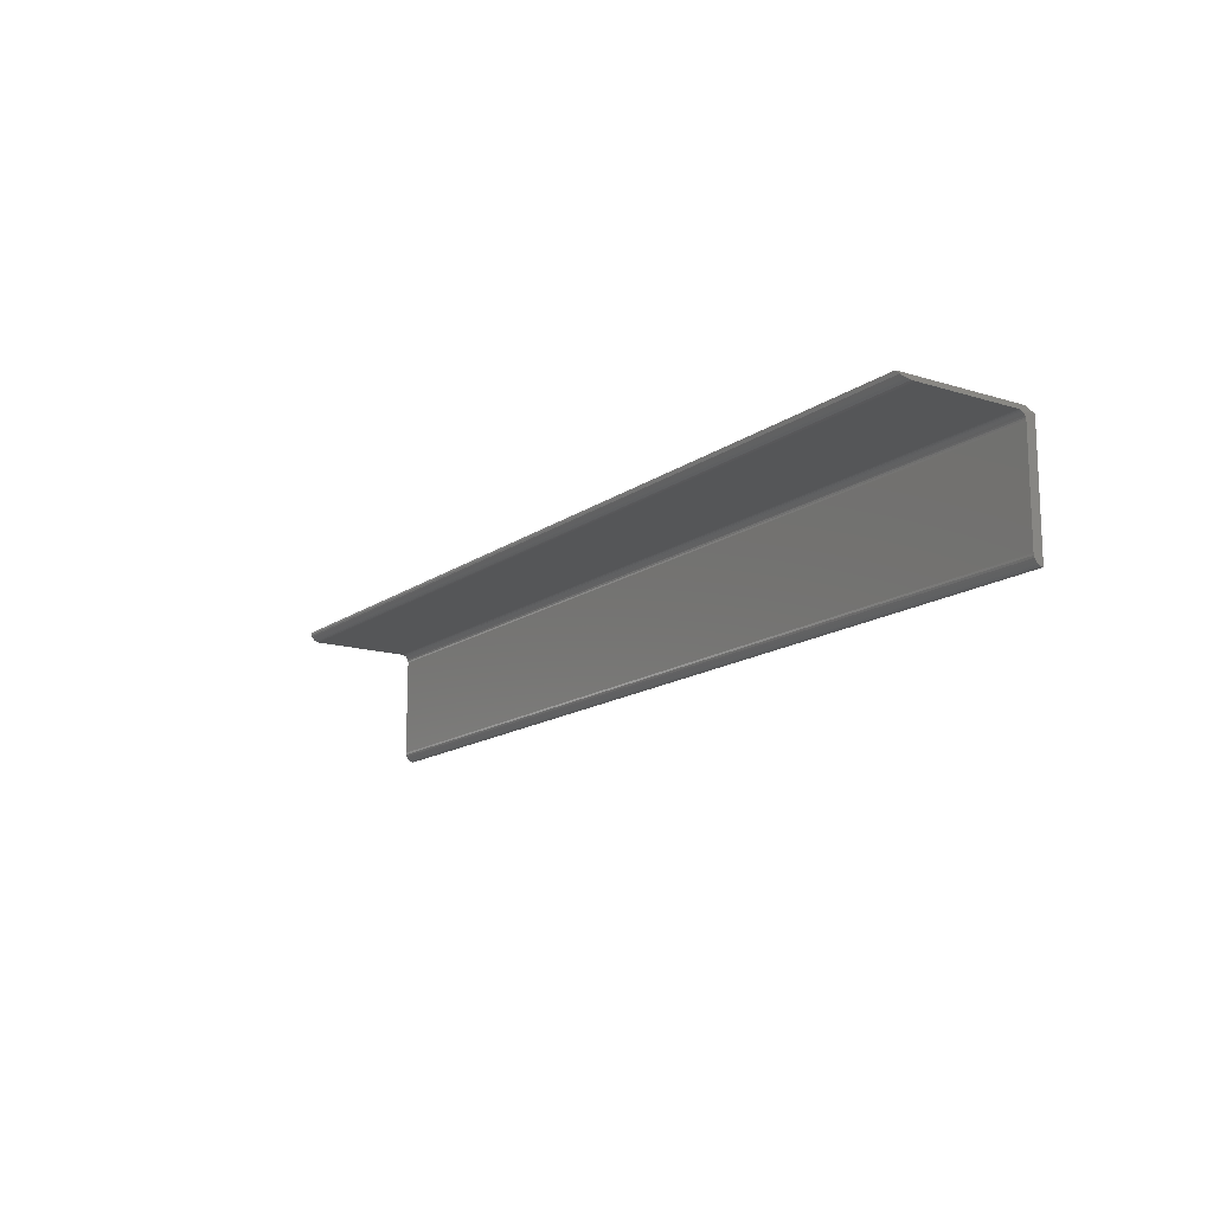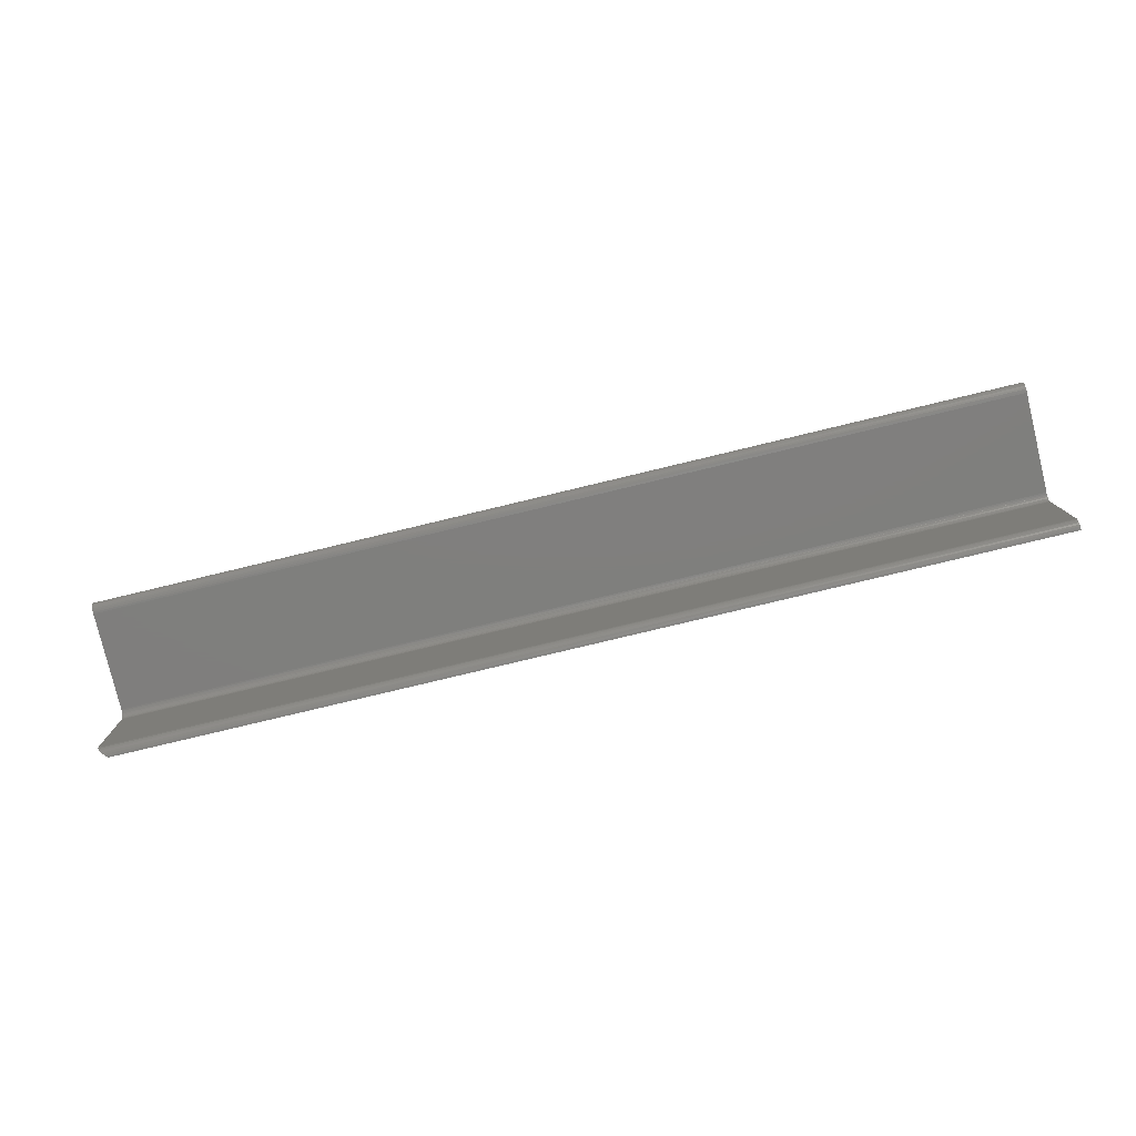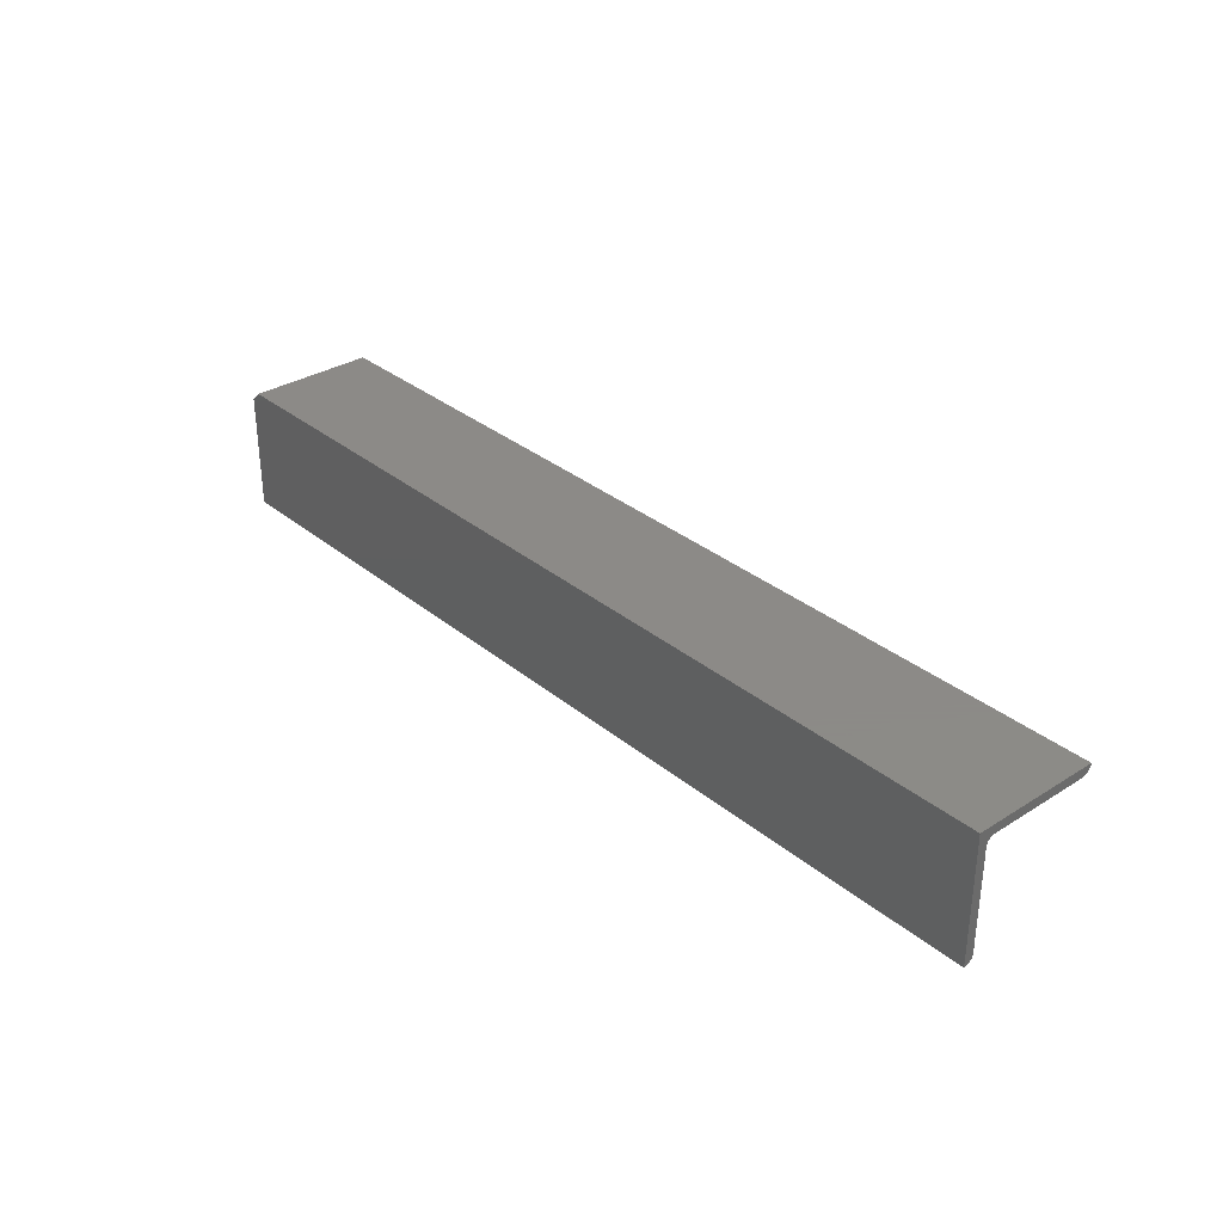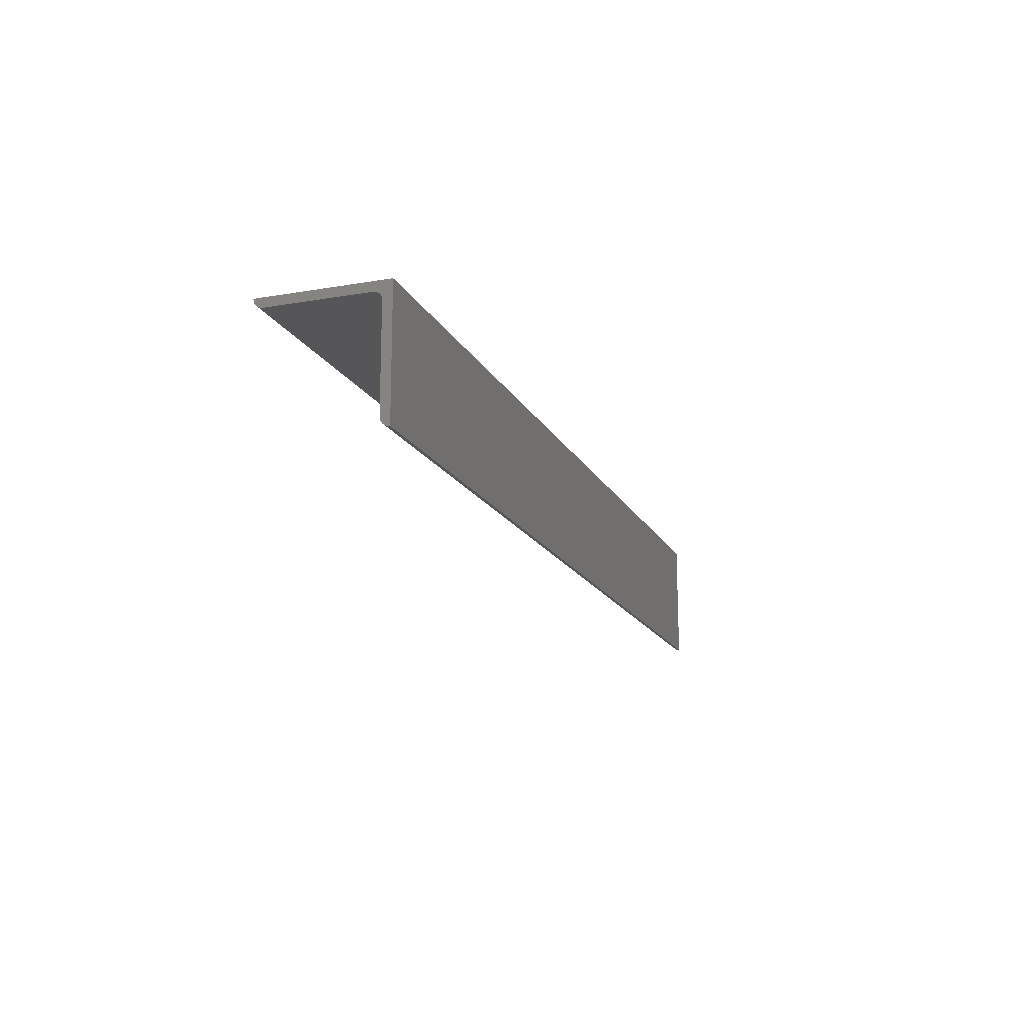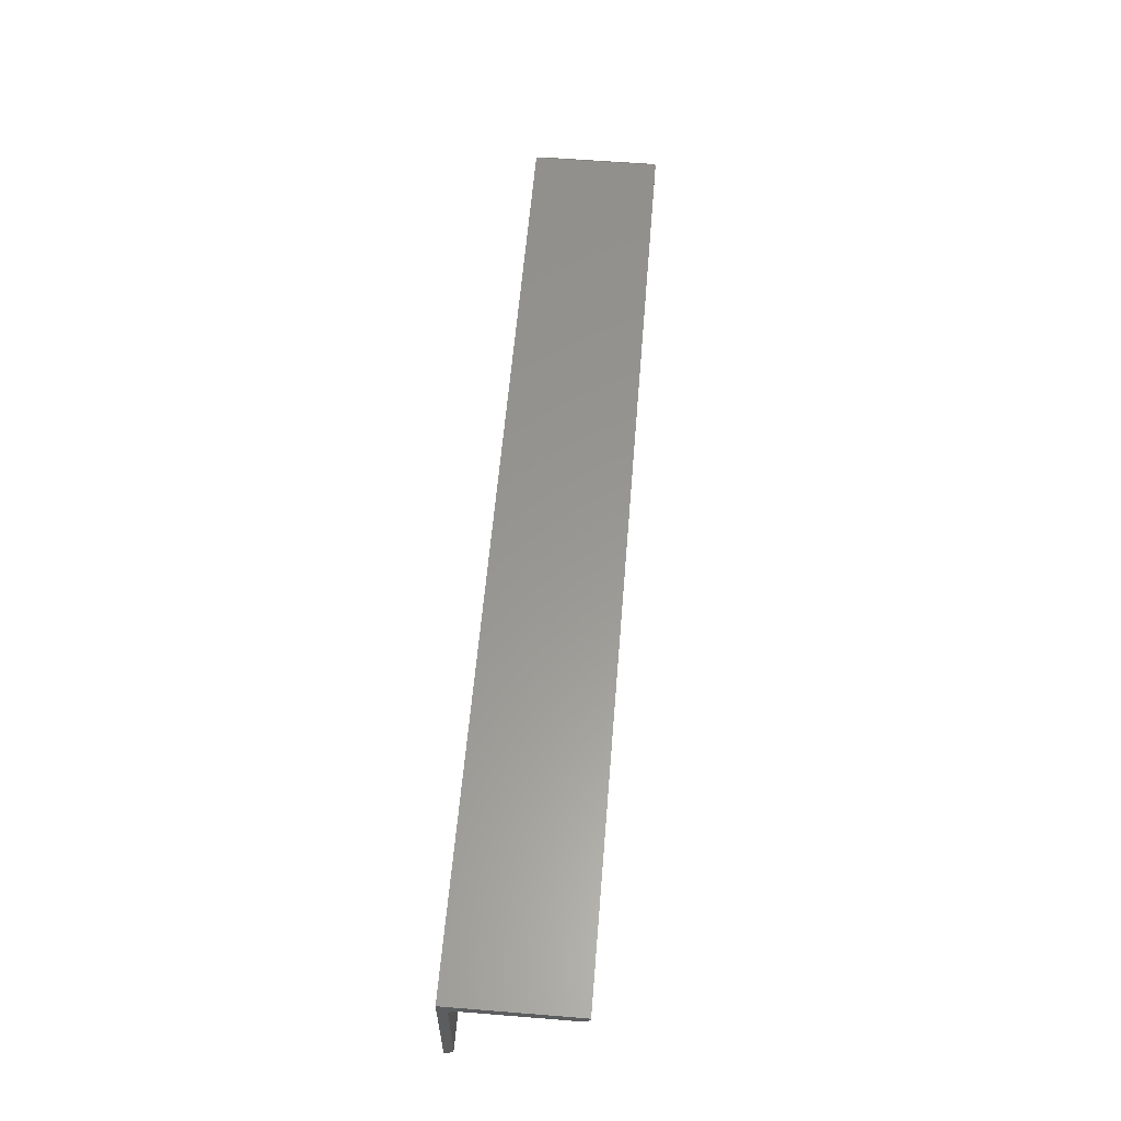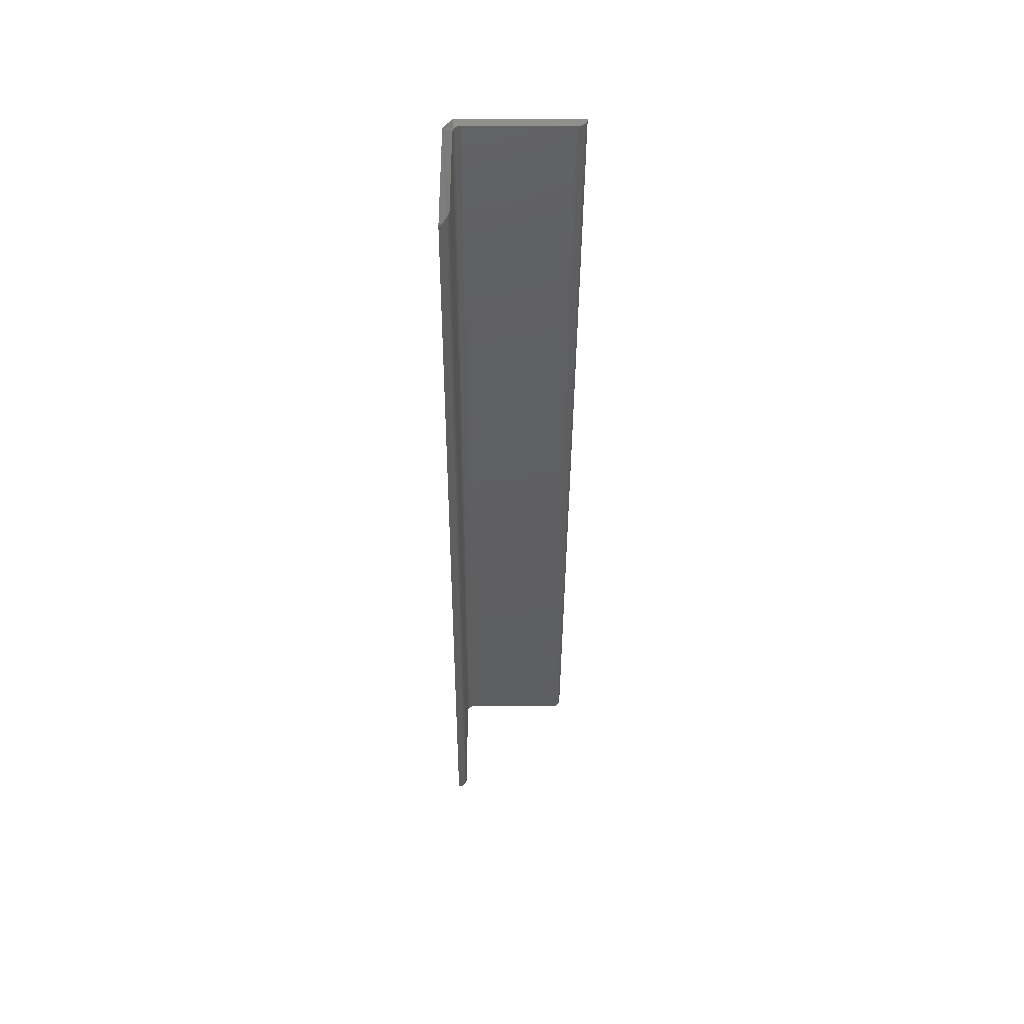
<metadata>
{"format":"stl","ext":"stl","renderer":"f3d","projection":"perspective","resolution":1024,"background":"white","views":[{"elev":-14.7,"azim":-124.0,"up":"+Y"},{"elev":-79.0,"azim":13.5,"up":"+Z"},{"elev":32.4,"azim":48.7,"up":"+Y"},{"elev":-16.2,"azim":109.5,"up":"+Z"},{"elev":58.8,"azim":94.7,"up":"+Y"},{"elev":-38.6,"azim":-90.3,"up":"+Z"}]}
</metadata>
<code>
# stl→obj: 56 verts, 108 faces
v -0.75 -0.007812 -5.741e-18
v -0.75 -0.008269 -0.01082
v -0.75 -0.008904 -0.009872
v -0.75 -0.009698 -0.009049
v -0.75 -0.01063 -0.008381
v -0.75 -0.01166 -0.007888
v -0.75 -0.01276 -0.007585
v -0.75 -0.0139 -0.007484
v -0.75 -0.09408 -0.007484
v -0.75 -0.09554 -0.00734
v -0.75 -0.09694 -0.006914
v -0.75 -0.09824 -0.006222
v -0.75 -0.09937 -0.005292
v -0.75 -0.1003 -0.004158
v -0.75 -0.101 -0.002864
v -0.75 -0.1014 -0.00146
v -0.75 -0.1016 9.164e-19
v -0.7422 0 0
v 0 -0.1016 9.164e-19
v 0 0 -6.219e-18
v 0 -7.594e-18 -0.1016
v -0.7422 1.235e-17 -0.1016
v 0 -0.00146 -0.1014
v -0.7435 -0.001325 -0.1014
v 0 -0.002864 -0.101
v -0.7451 -0.002905 -0.101
v 0 -0.004158 -0.1003
v -0.7467 -0.004507 -0.1001
v 0 -0.005292 -0.09937
v -0.7483 -0.006072 -0.09845
v 0 -0.006222 -0.09824
v 0 -0.006914 -0.09694
v -0.7493 -0.007117 -0.09639
v 0 -0.007484 -0.09408
v -0.75 -0.007484 -0.09408
v 0 -0.00734 -0.09554
v 0 -0.007484 -0.0139
v -0.75 -0.007484 -0.0139
v 0 -0.01144 -0.007972
v 0 -0.01265 -0.007607
v 0 -0.0139 -0.007484
v 0 -0.01033 -0.008565
v 0 -0.009362 -0.009362
v 0 -0.008565 -0.01033
v -0.75 -0.007812 -0.01187
v 0 -0.007972 -0.01144
v -0.75 -0.007566 -0.01287
v 0 -0.007607 -0.01265
v 0 -0.1014 -0.00146
v 0 -0.101 -0.002864
v 0 -0.1003 -0.004158
v 0 -0.09937 -0.005292
v 0 -0.09824 -0.006222
v 0 -0.09694 -0.006914
v 0 -0.09554 -0.00734
v 0 -0.09408 -0.007484
f 1 2 3
f 1 3 4
f 1 4 5
f 1 5 6
f 1 6 7
f 1 7 8
f 1 8 9
f 1 9 10
f 1 10 11
f 1 11 12
f 1 12 13
f 1 13 14
f 1 14 15
f 1 15 16
f 1 16 17
f 1 17 18
f 18 17 19
f 18 19 20
f 21 22 20
f 20 22 18
f 22 23 24
f 22 21 23
f 23 25 24
f 24 25 26
f 26 25 27
f 26 27 28
f 28 27 29
f 28 29 30
f 30 29 31
f 30 31 32
f 30 32 33
f 34 35 36
f 36 35 33
f 36 33 32
f 37 38 34
f 34 38 35
f 6 39 7
f 39 40 7
f 7 40 41
f 7 41 8
f 6 5 39
f 39 5 4
f 39 4 42
f 42 4 3
f 42 3 43
f 43 3 2
f 43 2 44
f 44 2 45
f 44 45 46
f 46 45 47
f 46 47 48
f 48 47 38
f 48 38 37
f 30 33 35
f 18 22 24
f 18 24 26
f 18 26 28
f 18 28 30
f 18 30 35
f 18 35 38
f 18 38 47
f 18 47 45
f 18 45 2
f 18 2 1
f 27 34 36
f 27 36 32
f 27 32 31
f 27 31 29
f 20 19 49
f 20 49 50
f 20 50 51
f 20 51 52
f 20 52 53
f 20 53 54
f 20 54 55
f 20 55 56
f 20 56 41
f 20 41 40
f 20 40 39
f 20 39 42
f 20 42 43
f 20 43 44
f 20 44 46
f 20 46 48
f 20 48 37
f 20 37 34
f 20 34 27
f 20 27 25
f 20 25 23
f 20 23 21
f 56 9 41
f 41 9 8
f 9 56 10
f 10 56 55
f 10 55 11
f 11 55 54
f 11 54 12
f 12 54 53
f 12 53 13
f 13 53 52
f 13 52 14
f 14 52 51
f 14 51 15
f 15 51 50
f 15 50 16
f 16 50 49
f 16 49 17
f 17 49 19

</code>
